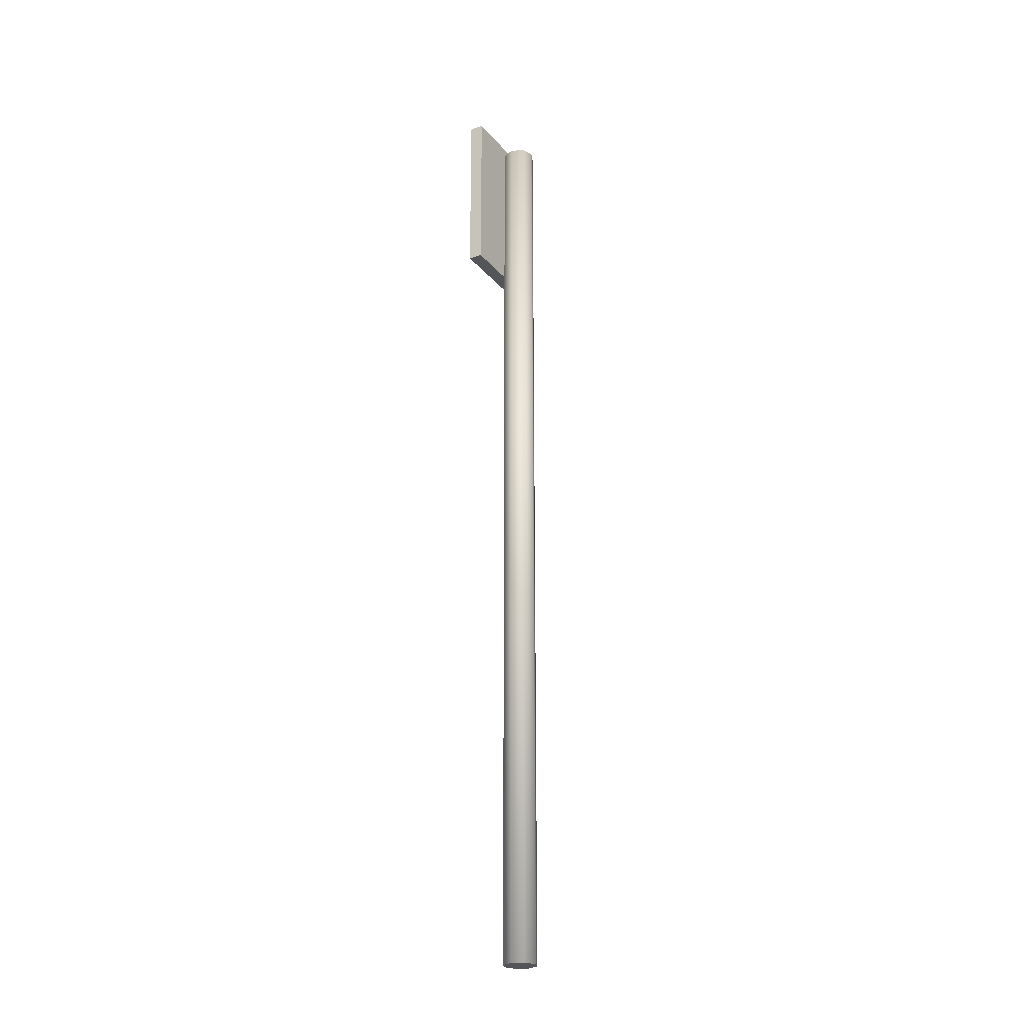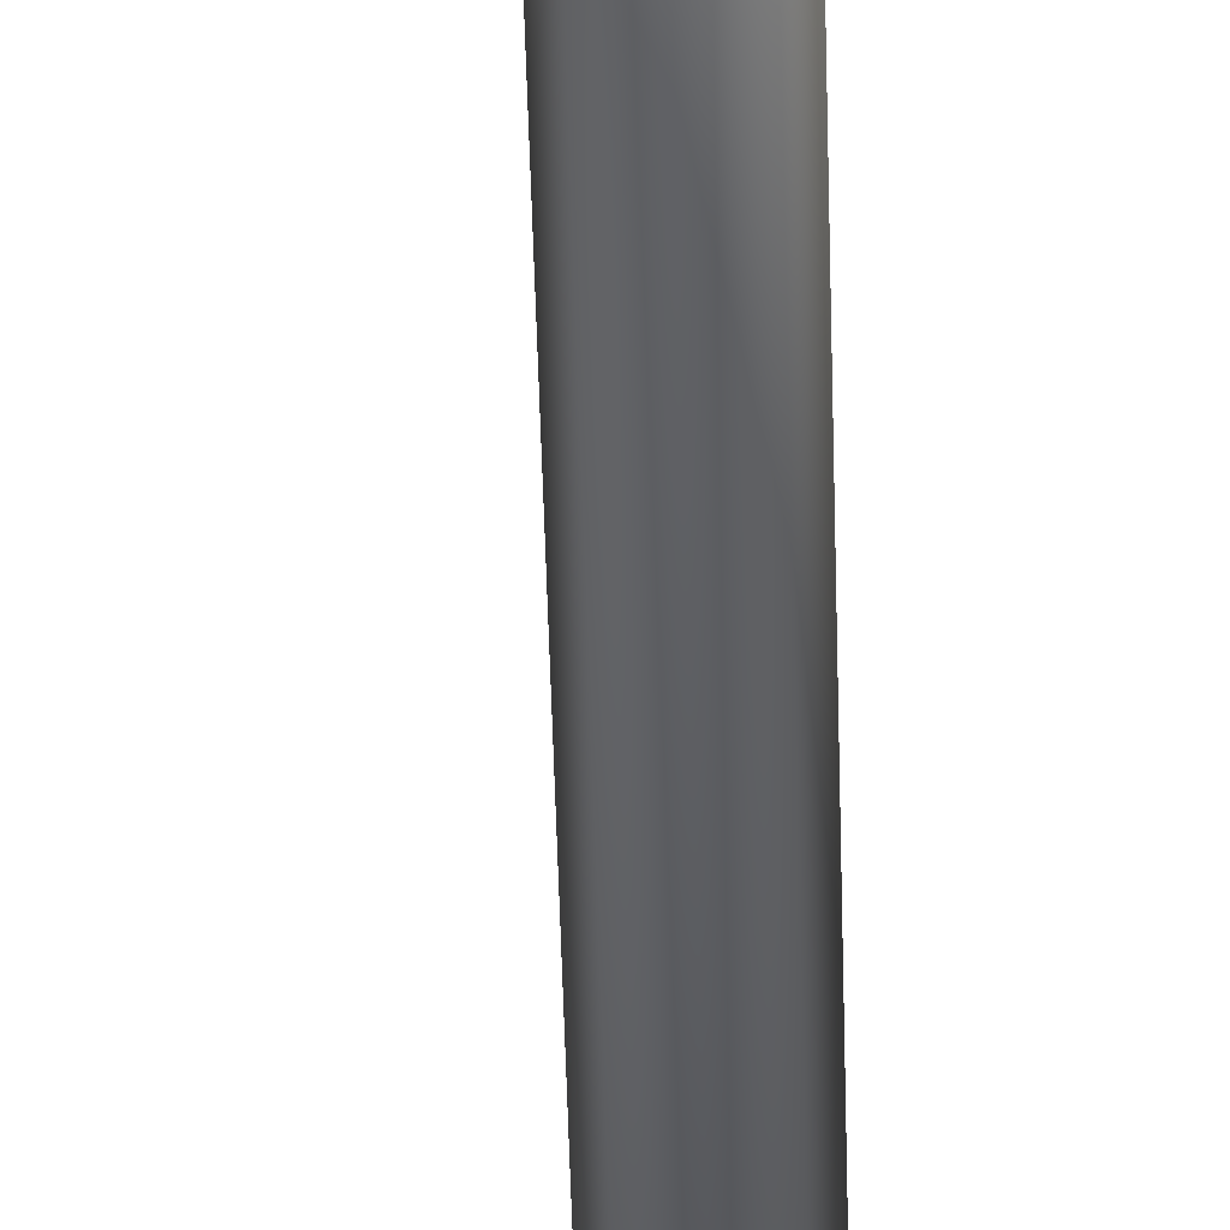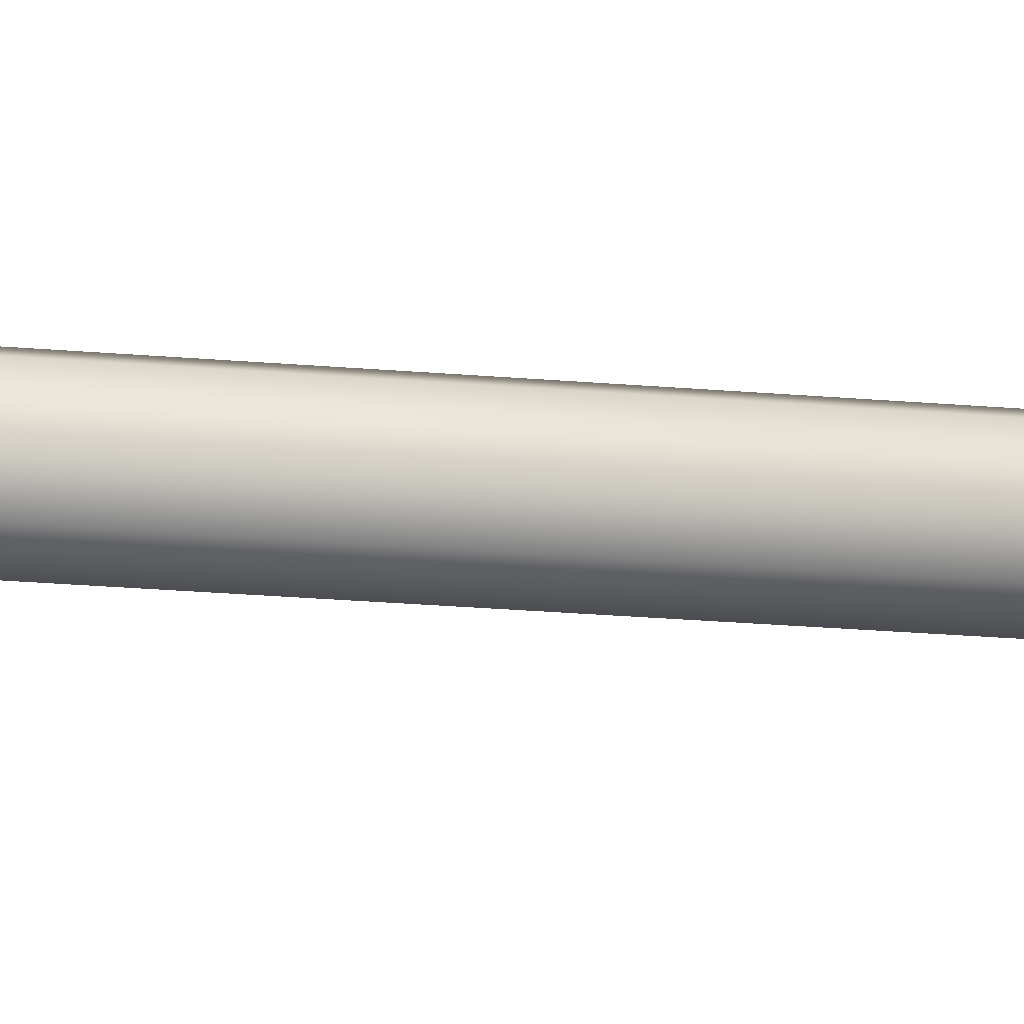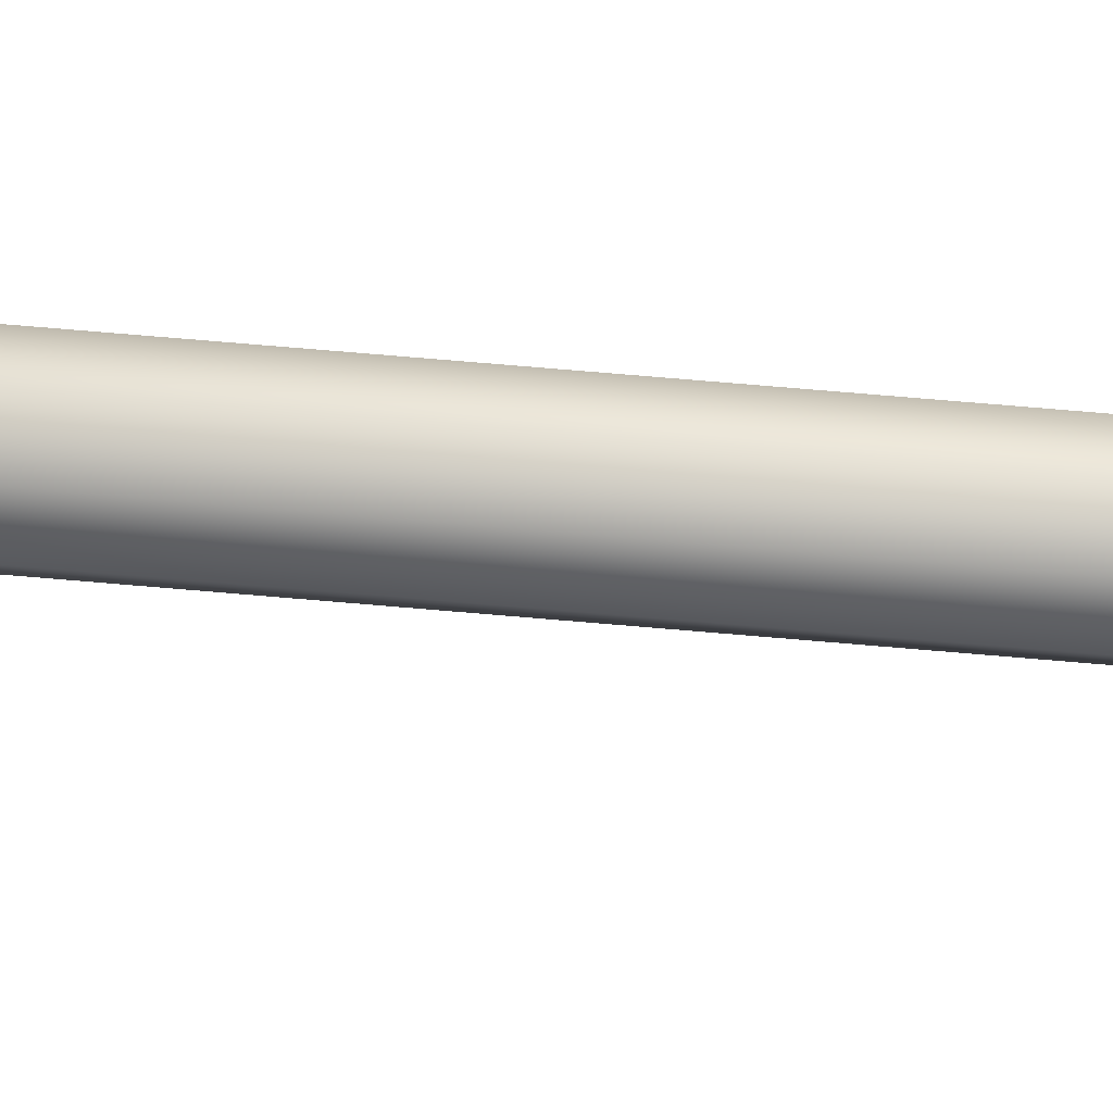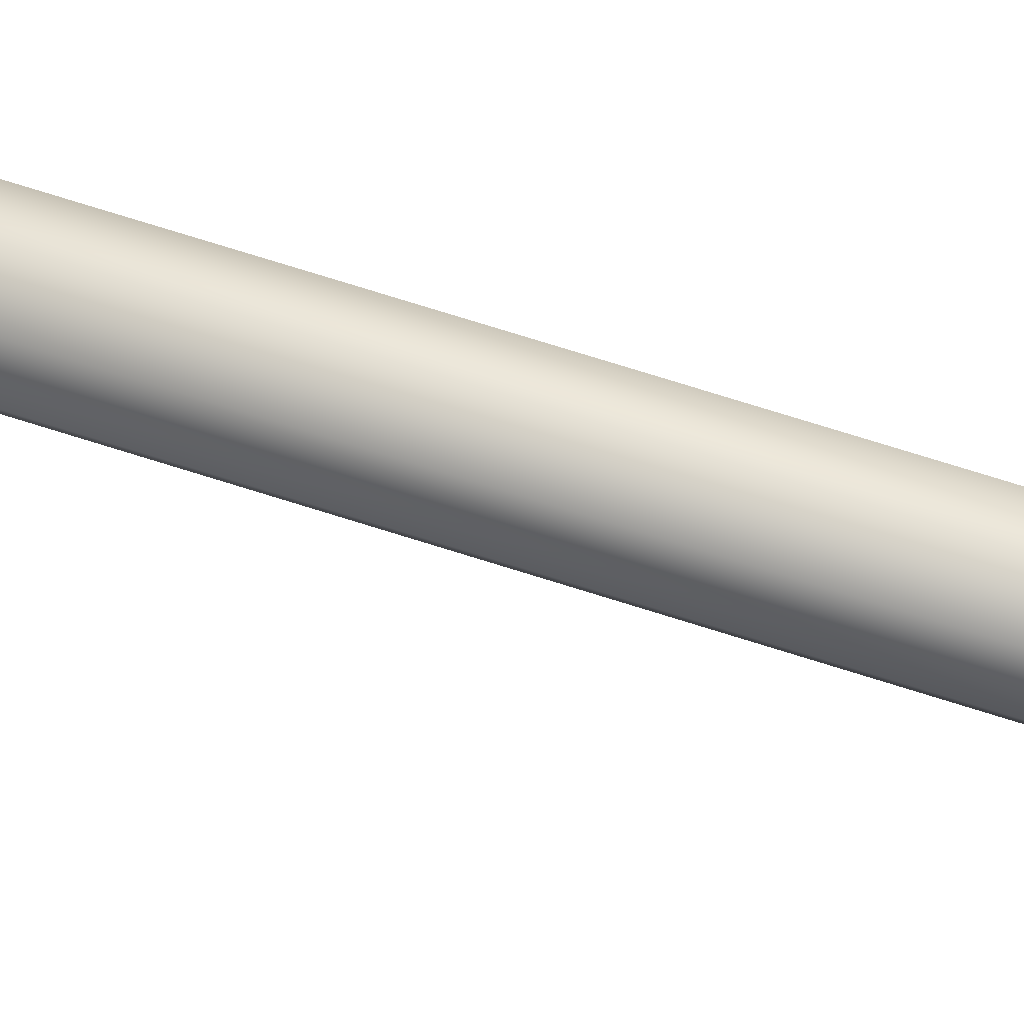
<metadata>
{"format":"obj","ext":"obj","renderer":"f3d","projection":"perspective","resolution":1024,"background":"white","views":[{"elev":-24.6,"azim":29.8,"up":"+Y"},{"elev":-40.7,"azim":1.3,"up":"+Z"},{"elev":-15.9,"azim":77.9,"up":"+Z"},{"elev":61.4,"azim":-84.7,"up":"+Z"},{"elev":63.3,"azim":-71.3,"up":"+Z"}]}
</metadata>
<code>
o lf7_Cylinder
v -0.006215 -0.4984 0.2636
v -0.006215 1.26 0.2636
v 0.01641 -0.4984 0.2729
v 0.01641 1.26 0.2729
v 0.02578 -0.4984 0.2956
v 0.02578 1.26 0.2956
v 0.01641 -0.4984 0.3182
v 0.01641 1.26 0.3182
v -0.006215 -0.4984 0.3276
v -0.006215 1.26 0.3276
v -0.02884 -0.4984 0.3182
v -0.02884 1.26 0.3182
v -0.03821 -0.4984 0.2956
v -0.03821 1.26 0.2956
v -0.02884 -0.4984 0.2729
v -0.02884 1.26 0.2729
v -0.07248 0.9675 0.3892
v -0.07248 1.302 0.3892
v -0.07248 0.9675 0.2016
v -0.07248 1.302 0.2016
v -0.04605 0.9675 0.3892
v -0.04605 1.302 0.3892
v -0.04605 0.9675 0.2016
v -0.04605 1.302 0.2016
f 4 2 16 14 12 10 8 6
f 1 3 5 7 9 11 13 15
f 1 2 4 3
f 3 4 6 5
f 5 6 8 7
f 7 8 10 9
f 9 10 12 11
f 11 12 14 13
f 13 14 16 15
f 15 16 2 1
f 17 18 20 19
f 19 20 24 23
f 23 24 22 21
f 21 22 18 17
f 19 23 21 17
f 24 20 18 22

</code>
